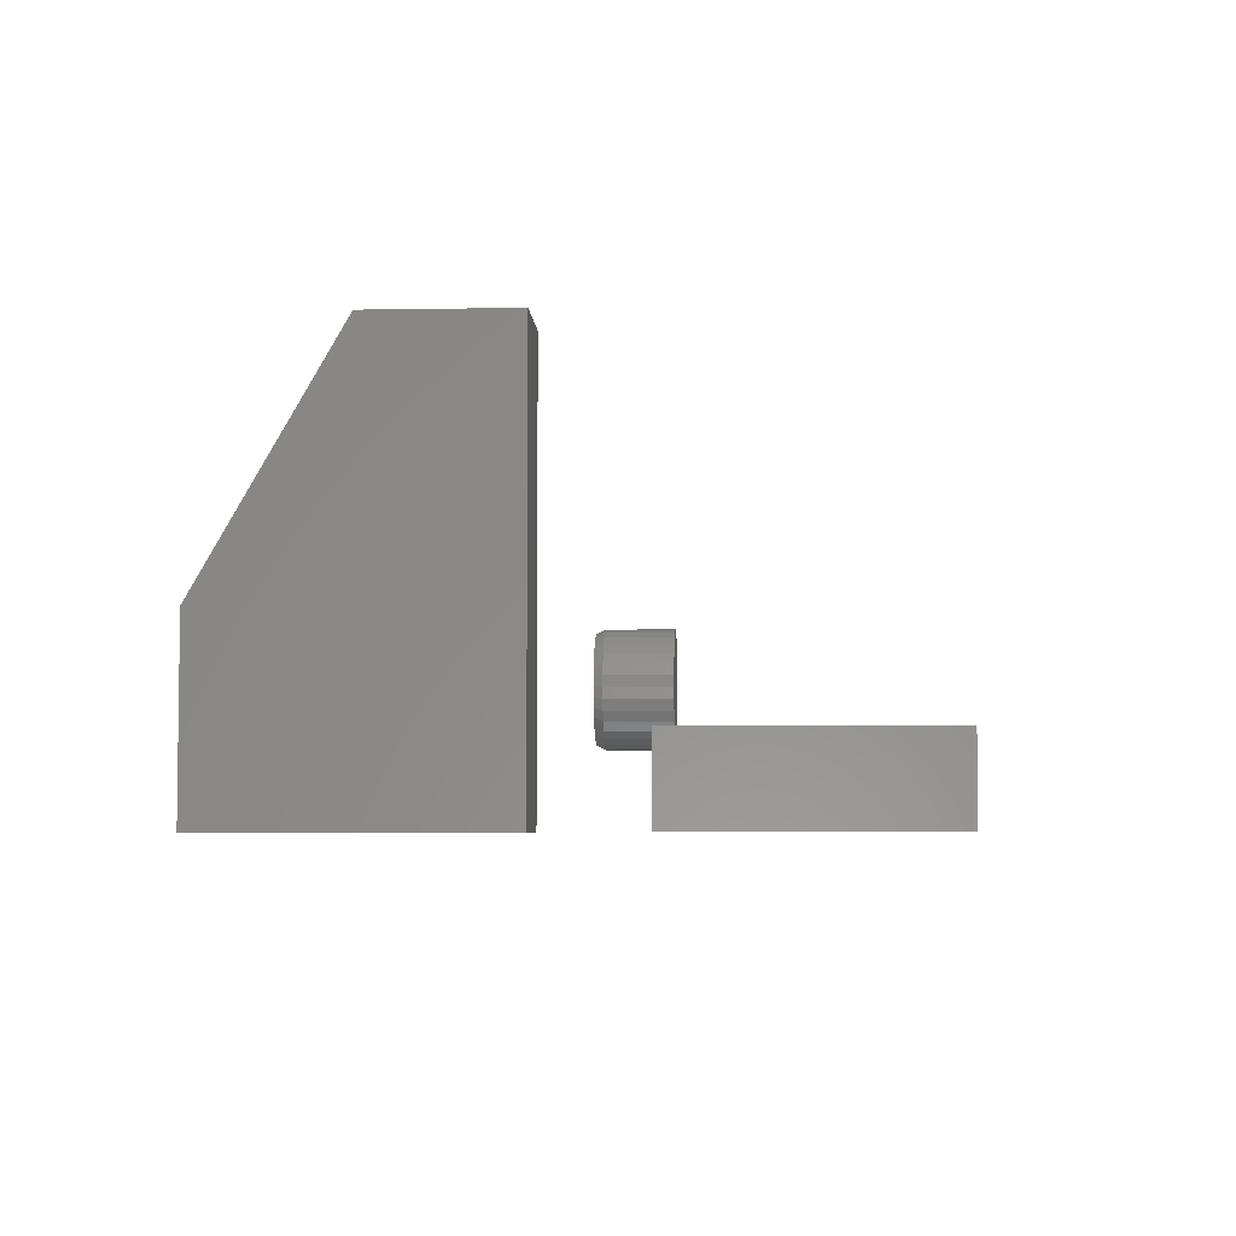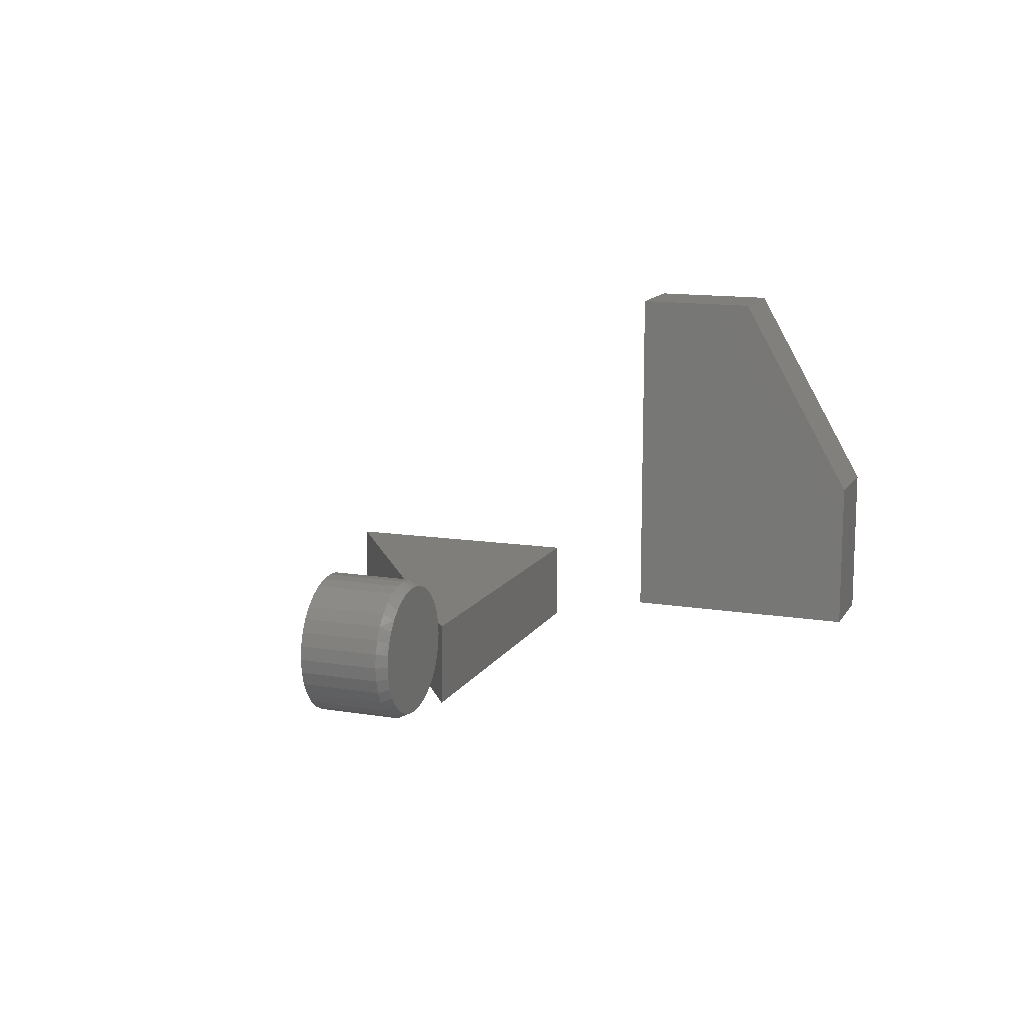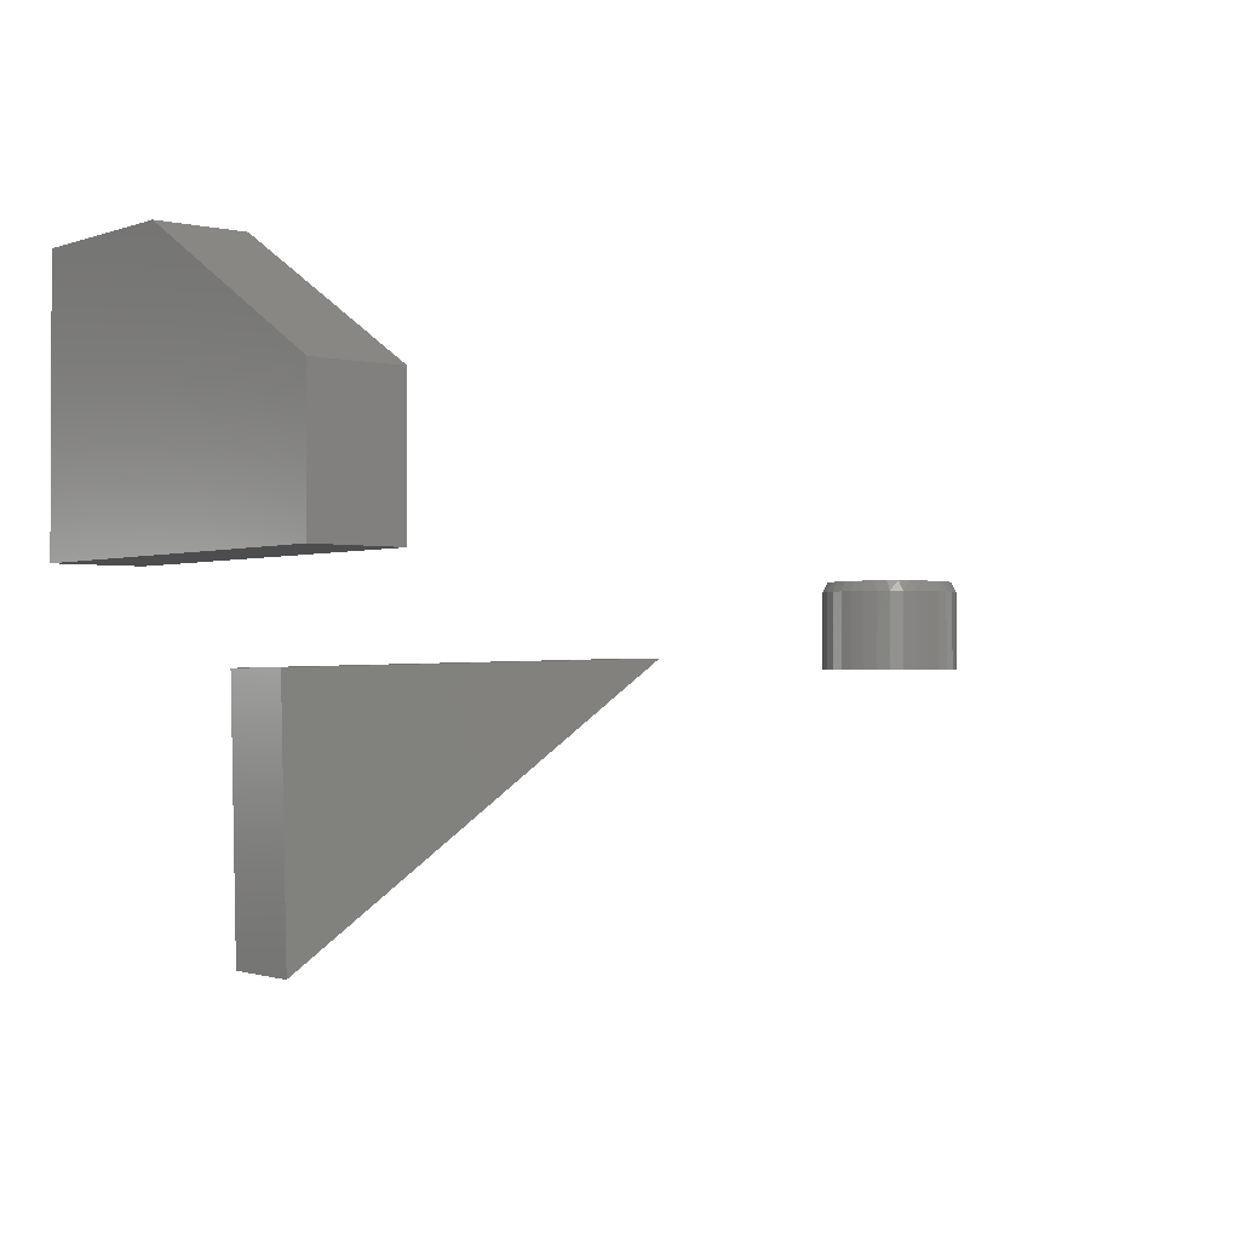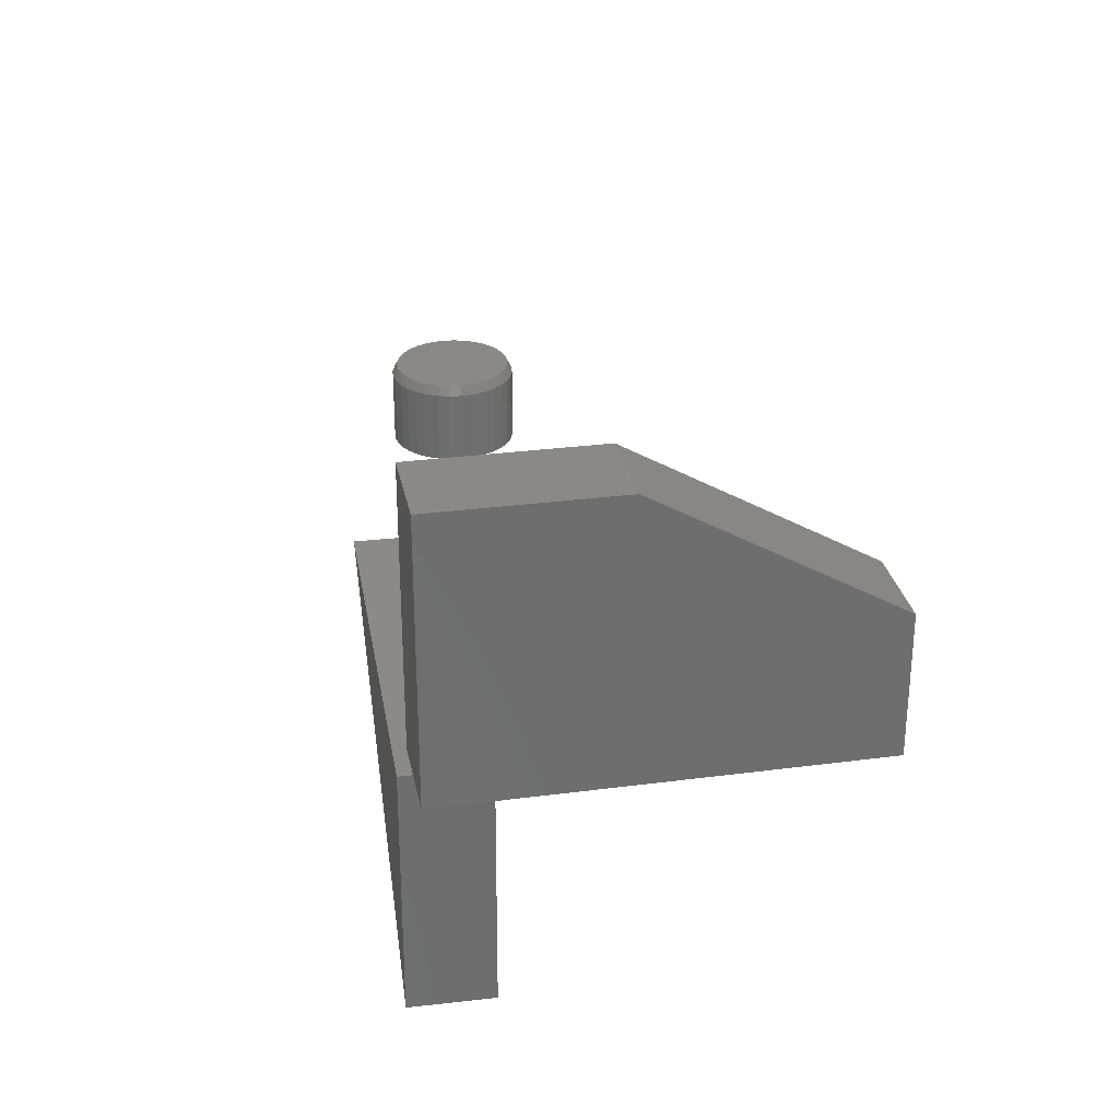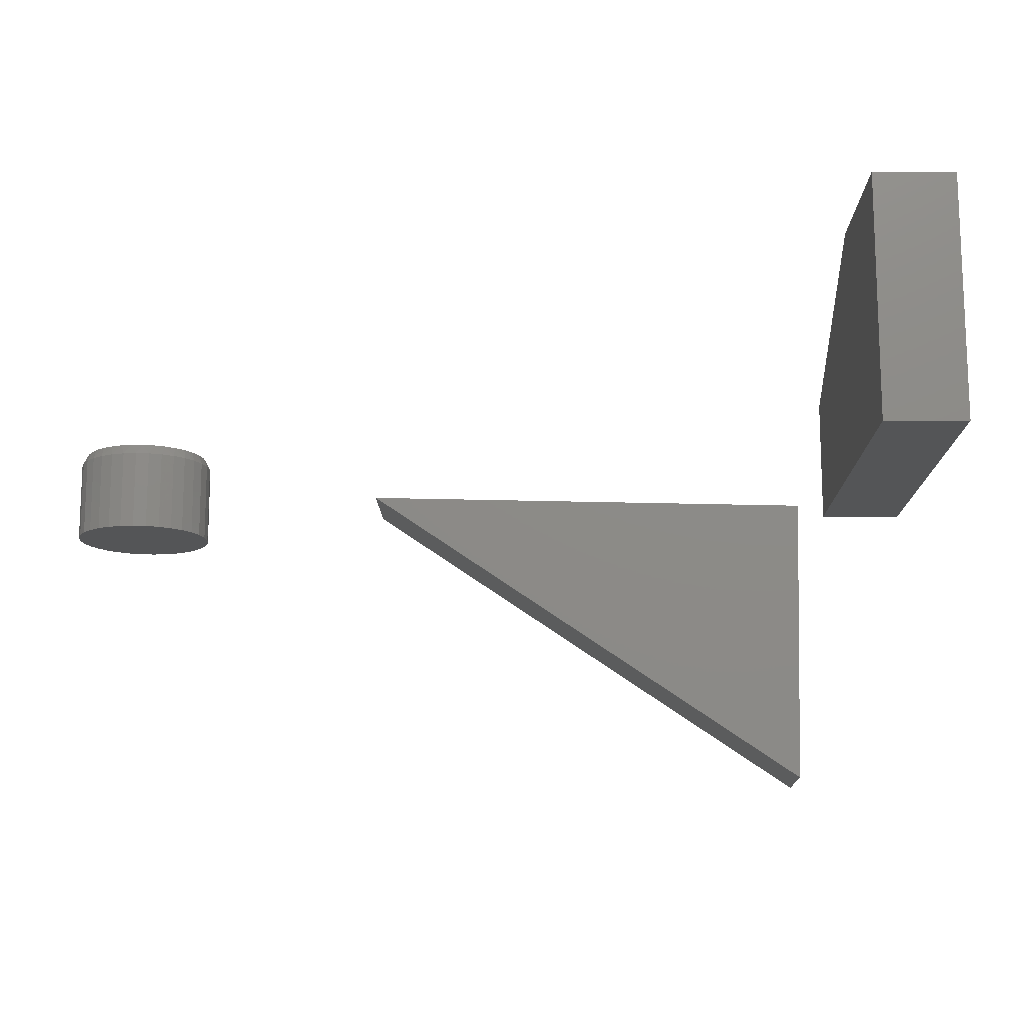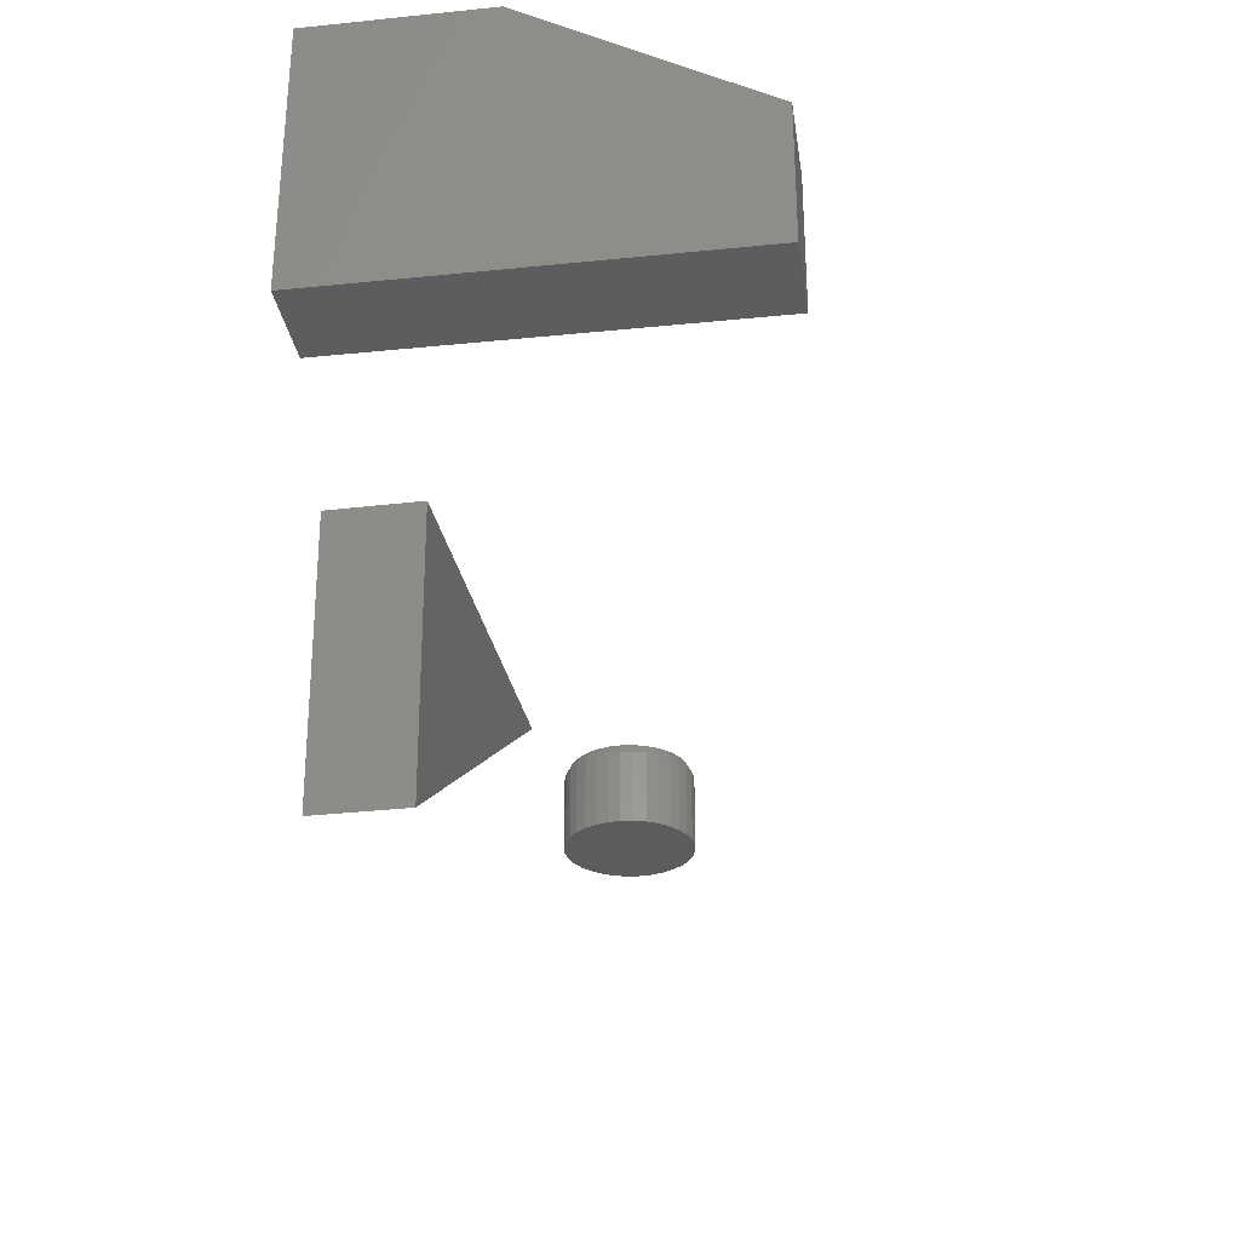
<metadata>
{"format":"stl","ext":"stl","renderer":"f3d","projection":"perspective","resolution":1024,"background":"white","views":[{"elev":-4.8,"azim":-86.9,"up":"+Z"},{"elev":13.2,"azim":110.5,"up":"+Z"},{"elev":-1.4,"azim":-39.3,"up":"+Y"},{"elev":29.3,"azim":-101.0,"up":"+Y"},{"elev":-13.9,"azim":179.8,"up":"+Y"},{"elev":-30.1,"azim":-81.6,"up":"+Y"}]}
</metadata>
<code>
# stl→obj: 114 verts, 216 faces
v -0.6105 -0.539 -0.156
v 0.01198 -0.1173 -0.1408
v -0.6204 -0.1328 -0.1563
v -0.6172 -0.1328 -0.2891
v 0.01524 -0.1173 -0.2735
v -0.6072 -0.539 -0.2888
v -0.8828 0.2053 0.3203
v -0.8828 0.4041 -0.02607
v -0.8828 5.119e-17 0.3203
v -0.8828 0.4041 -0.2891
v -0.8828 0 -0.2891
v -0.75 0 -0.2891
v -0.75 0.4041 -0.2891
v -0.75 5.119e-17 0.3203
v -0.75 0.4041 -0.02607
v -0.75 0.2053 0.3203
v 0.3742 1.428e-16 0.03432
v 0.3912 1.448e-16 0.03751
v 0.4086 1.468e-16 0.03751
v 0.4257 1.485e-16 0.03432
v 0.358 1.406e-16 0.02805
v 0.4419 1.499e-16 0.02805
v 0.3432 1.385e-16 0.01891
v 0.4566 1.511e-16 0.01891
v 0.4419 1.406e-16 -0.1404
v 0.358 1.313e-16 -0.1404
v 0.4566 1.427e-16 -0.1312
v 0.3742 1.327e-16 -0.1467
v 0.4257 1.384e-16 -0.1467
v 0.3912 1.344e-16 -0.1498
v 0.4086 1.364e-16 -0.1498
v 0.3432 1.301e-16 -0.1312
v 0.3304 1.294e-16 -0.1195
v 0.4694 1.448e-16 -0.1195
v 0.3199 1.29e-16 -0.1057
v 0.4799 1.467e-16 -0.1057
v 0.3122 1.29e-16 -0.09015
v 0.4876 1.484e-16 -0.09015
v 0.3074 1.294e-16 -0.07345
v 0.4924 1.499e-16 -0.07345
v 0.3058 1.301e-16 -0.05617
v 0.494 1.51e-16 -0.05617
v 0.3074 1.313e-16 -0.03888
v 0.4924 1.518e-16 -0.03888
v 0.3122 1.327e-16 -0.02218
v 0.4876 1.522e-16 -0.02218
v 0.3199 1.345e-16 -0.006642
v 0.4799 1.522e-16 -0.006641
v 0.3304 1.364e-16 0.007212
v 0.4694 1.518e-16 0.007213
v 0.5018 -0.01562 -0.05617
v 0.5018 -0.1328 -0.05617
v 0.4999 -0.01562 -0.07605
v 0.4999 -0.1328 -0.07605
v 0.4941 -0.01562 -0.09516
v 0.4941 -0.1328 -0.09516
v 0.4846 -0.01562 -0.1128
v 0.4846 -0.1328 -0.1128
v 0.472 -0.01562 -0.1282
v 0.472 -0.1328 -0.1282
v 0.4565 -0.01562 -0.1409
v 0.4565 -0.1328 -0.1409
v 0.4389 -0.01562 -0.1503
v 0.4389 -0.1328 -0.1503
v 0.4198 -0.01562 -0.1561
v 0.4198 -0.1328 -0.1561
v 0.3999 -0.01562 -0.1581
v 0.3999 -0.1328 -0.1581
v 0.38 -0.01562 -0.1561
v 0.38 -0.1328 -0.1561
v 0.3609 -0.01562 -0.1503
v 0.3609 -0.1328 -0.1503
v 0.3433 -0.01562 -0.1409
v 0.3433 -0.1328 -0.1409
v 0.3279 -0.01562 -0.1282
v 0.3279 -0.1328 -0.1282
v 0.3152 -0.01562 -0.1128
v 0.3152 -0.1328 -0.1128
v 0.3058 -0.01562 -0.09516
v 0.3058 -0.1328 -0.09516
v 0.3 -0.01562 -0.07605
v 0.3 -0.1328 -0.07605
v 0.298 -0.01562 -0.05617
v 0.298 -0.1328 -0.05617
v 0.3 -0.01562 -0.03629
v 0.3 -0.1328 -0.03629
v 0.3058 -0.01562 -0.01718
v 0.3058 -0.1328 -0.01718
v 0.3152 -0.01562 0.0004401
v 0.3152 -0.1328 0.0004401
v 0.3279 -0.01562 0.01588
v 0.3279 -0.1328 0.01588
v 0.3433 -0.01562 0.02855
v 0.3433 -0.1328 0.02855
v 0.3609 -0.01562 0.03797
v 0.3609 -0.1328 0.03797
v 0.38 -0.01562 0.04377
v 0.38 -0.1328 0.04377
v 0.3999 -0.01562 0.04572
v 0.3999 -0.1328 0.04572
v 0.4198 -0.01562 0.04377
v 0.4198 -0.1328 0.04377
v 0.4389 -0.01562 0.03797
v 0.4389 -0.1328 0.03797
v 0.4565 -0.01562 0.02855
v 0.4565 -0.1328 0.02855
v 0.472 -0.01562 0.01588
v 0.472 -0.1328 0.01588
v 0.4846 -0.01562 0.0004401
v 0.4846 -0.1328 0.0004401
v 0.4941 -0.01562 -0.01718
v 0.4941 -0.1328 -0.01718
v 0.4999 -0.01562 -0.03629
v 0.4999 -0.1328 -0.03629
f 1 2 3
f 4 5 6
f 1 3 6
f 6 3 4
f 2 1 5
f 5 1 6
f 3 2 4
f 4 2 5
f 7 8 9
f 9 8 10
f 9 10 11
f 12 13 14
f 14 13 15
f 14 15 16
f 9 11 14
f 14 11 12
f 7 9 16
f 16 9 14
f 8 7 15
f 15 7 16
f 10 8 13
f 13 8 15
f 11 10 12
f 12 10 13
f 17 18 19
f 20 17 19
f 21 17 20
f 22 21 20
f 23 21 22
f 24 23 22
f 25 26 27
f 28 26 25
f 29 28 25
f 30 28 29
f 31 30 29
f 26 32 27
f 27 32 33
f 27 33 34
f 34 33 35
f 34 35 36
f 36 35 37
f 36 37 38
f 38 37 39
f 38 39 40
f 40 39 41
f 40 41 42
f 42 41 43
f 42 43 44
f 44 43 45
f 44 45 46
f 46 45 47
f 46 47 48
f 48 47 49
f 48 49 50
f 50 49 23
f 50 23 24
f 51 52 53
f 53 52 54
f 53 54 55
f 55 54 56
f 55 56 57
f 57 56 58
f 57 58 59
f 59 58 60
f 59 60 61
f 61 60 62
f 61 62 63
f 63 62 64
f 63 64 65
f 65 64 66
f 65 66 67
f 67 66 68
f 67 68 69
f 69 68 70
f 69 70 71
f 71 70 72
f 71 72 73
f 73 72 74
f 73 74 75
f 75 74 76
f 75 76 77
f 77 76 78
f 77 78 79
f 79 78 80
f 79 80 81
f 81 80 82
f 81 82 83
f 83 82 84
f 83 84 85
f 85 84 86
f 85 86 87
f 87 86 88
f 87 88 89
f 89 88 90
f 89 90 91
f 91 90 92
f 91 92 93
f 93 92 94
f 93 94 95
f 95 94 96
f 95 96 97
f 97 96 98
f 97 98 99
f 99 98 100
f 99 100 101
f 101 100 102
f 101 102 103
f 103 102 104
f 103 104 105
f 105 104 106
f 105 106 107
f 107 106 108
f 107 108 109
f 109 108 110
f 109 110 111
f 111 110 112
f 111 112 113
f 113 112 114
f 113 114 51
f 51 114 52
f 46 111 113
f 48 109 111
f 48 111 46
f 50 107 109
f 50 109 48
f 24 105 107
f 24 107 50
f 22 103 105
f 22 105 24
f 20 101 103
f 20 103 22
f 19 99 101
f 19 101 20
f 97 18 17
f 97 99 18
f 18 99 19
f 95 17 21
f 95 97 17
f 93 21 23
f 93 95 21
f 91 23 49
f 91 93 23
f 89 49 47
f 89 91 49
f 87 47 45
f 87 89 47
f 85 87 45
f 51 42 113
f 113 42 44
f 113 44 46
f 41 83 43
f 43 83 85
f 43 85 45
f 37 79 81
f 35 77 79
f 35 79 37
f 33 75 77
f 33 77 35
f 32 73 75
f 32 75 33
f 26 71 73
f 26 73 32
f 28 69 71
f 28 71 26
f 30 67 69
f 30 69 28
f 65 31 29
f 65 67 31
f 31 67 30
f 63 29 25
f 63 65 29
f 61 25 27
f 61 63 25
f 59 27 34
f 59 61 27
f 57 34 36
f 57 59 34
f 55 36 38
f 55 57 36
f 53 55 38
f 83 41 81
f 81 41 39
f 81 39 37
f 42 51 40
f 40 51 53
f 40 53 38
f 98 102 100
f 102 98 96
f 102 96 104
f 104 96 94
f 104 94 106
f 62 72 64
f 64 72 70
f 64 70 66
f 66 70 68
f 106 94 108
f 108 94 92
f 108 92 110
f 110 92 90
f 110 90 112
f 112 90 88
f 112 88 114
f 114 88 86
f 114 86 52
f 52 86 84
f 52 84 54
f 54 84 82
f 54 82 56
f 56 82 80
f 56 80 58
f 58 80 78
f 58 78 60
f 60 78 76
f 60 76 62
f 62 76 74
f 62 74 72

</code>
